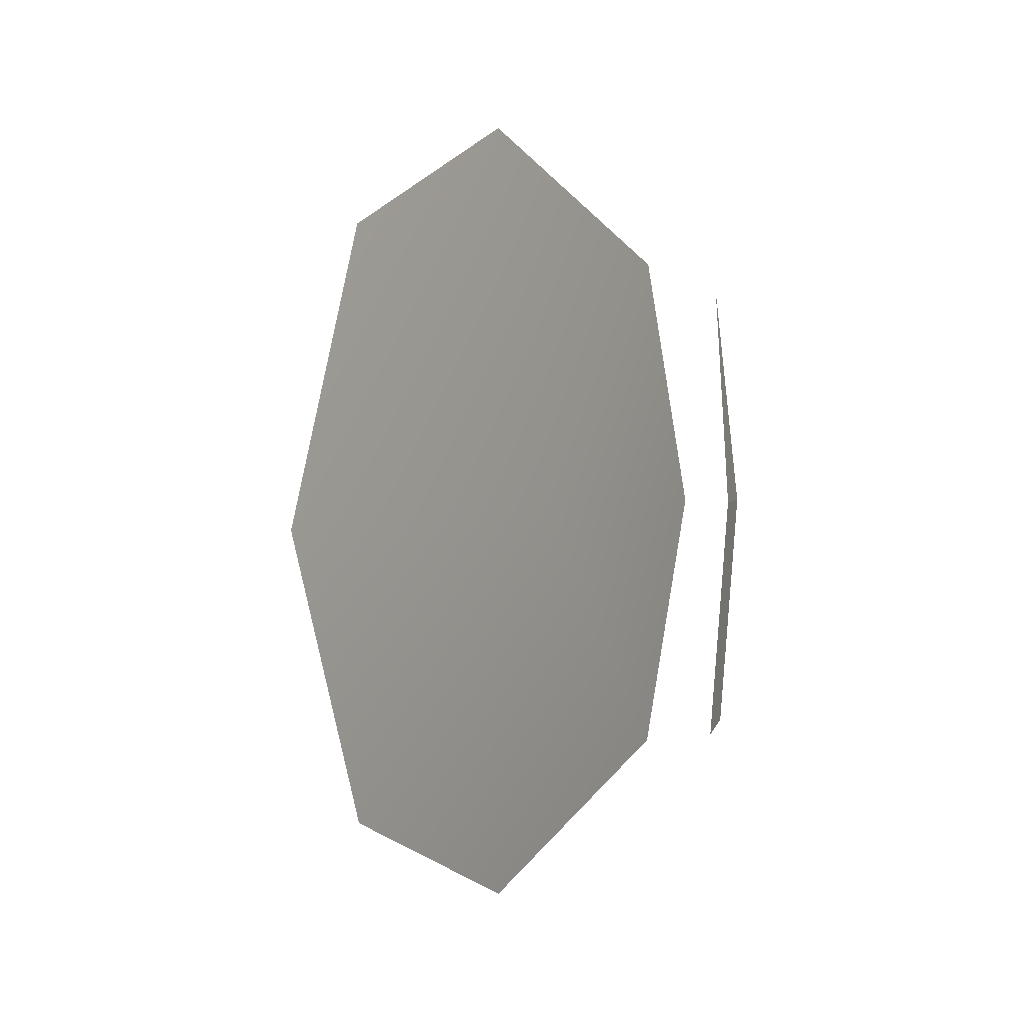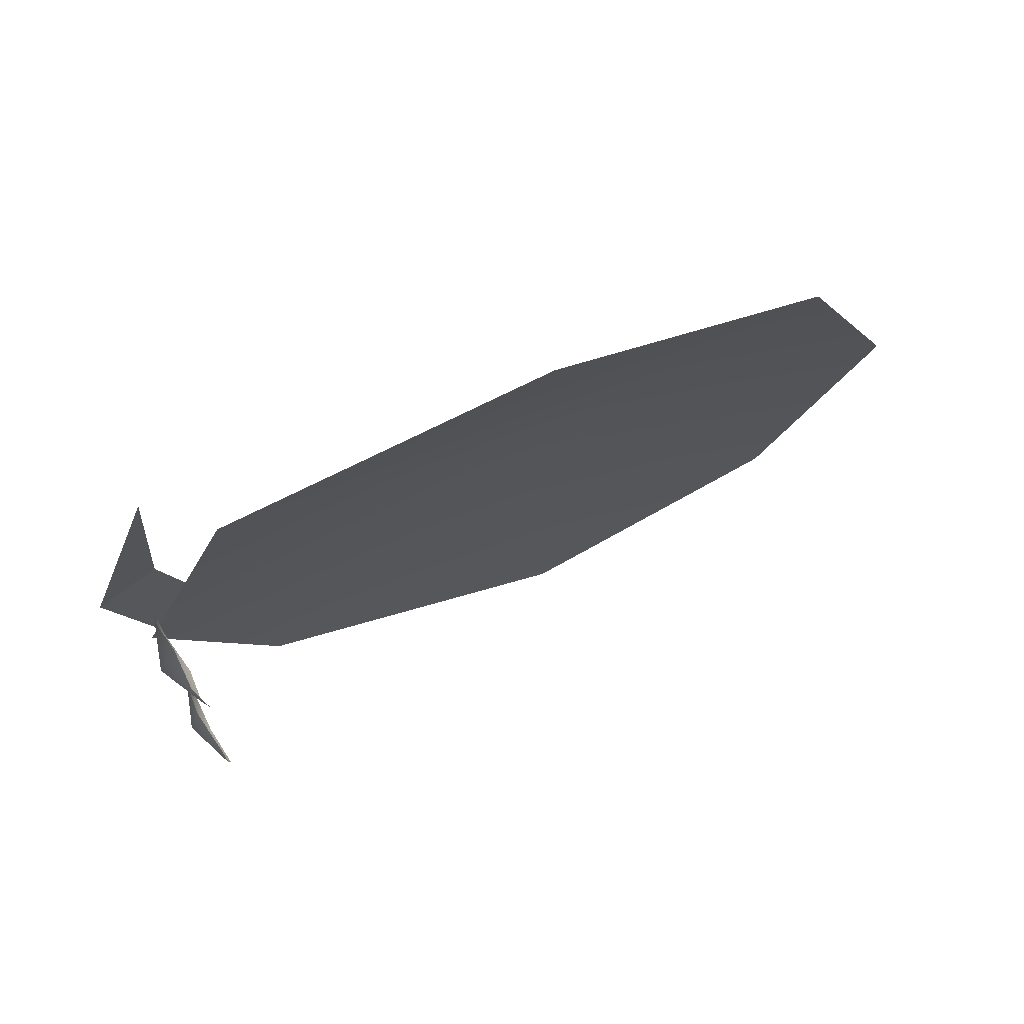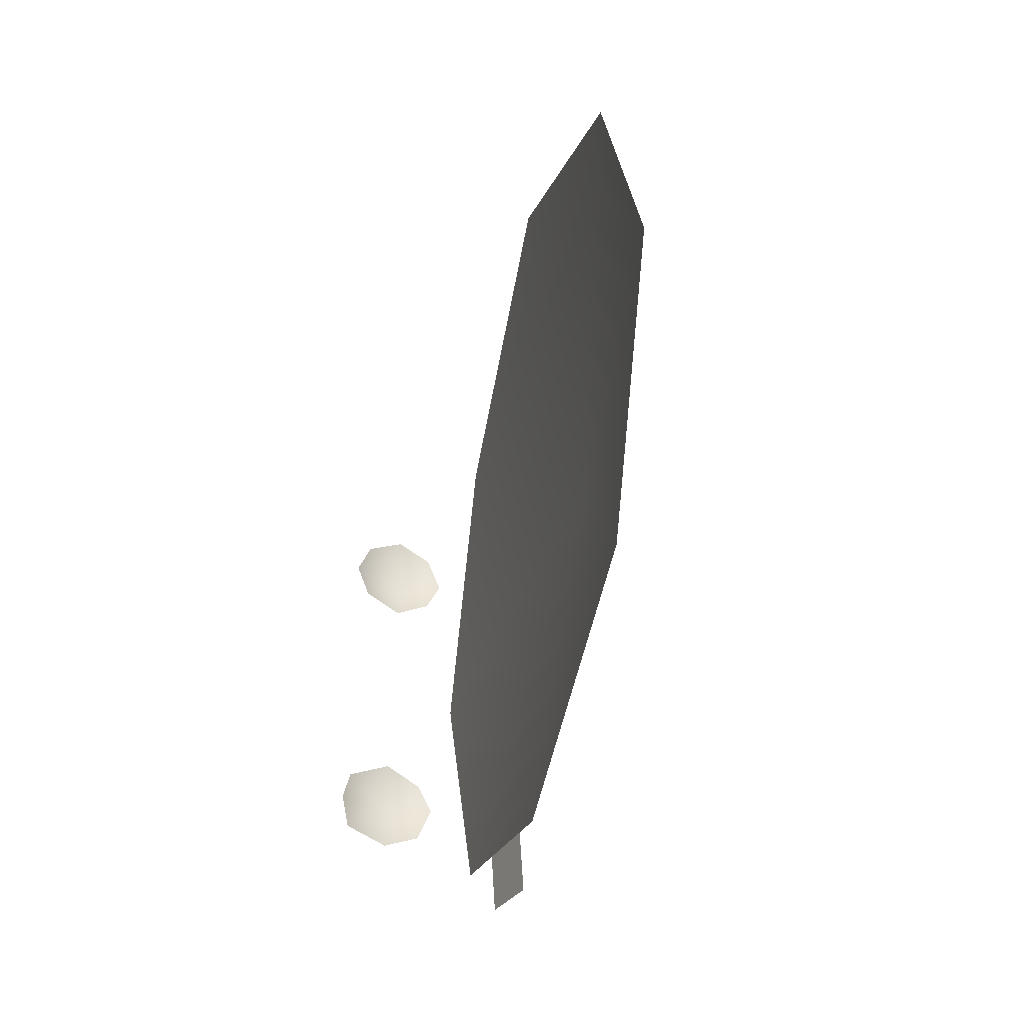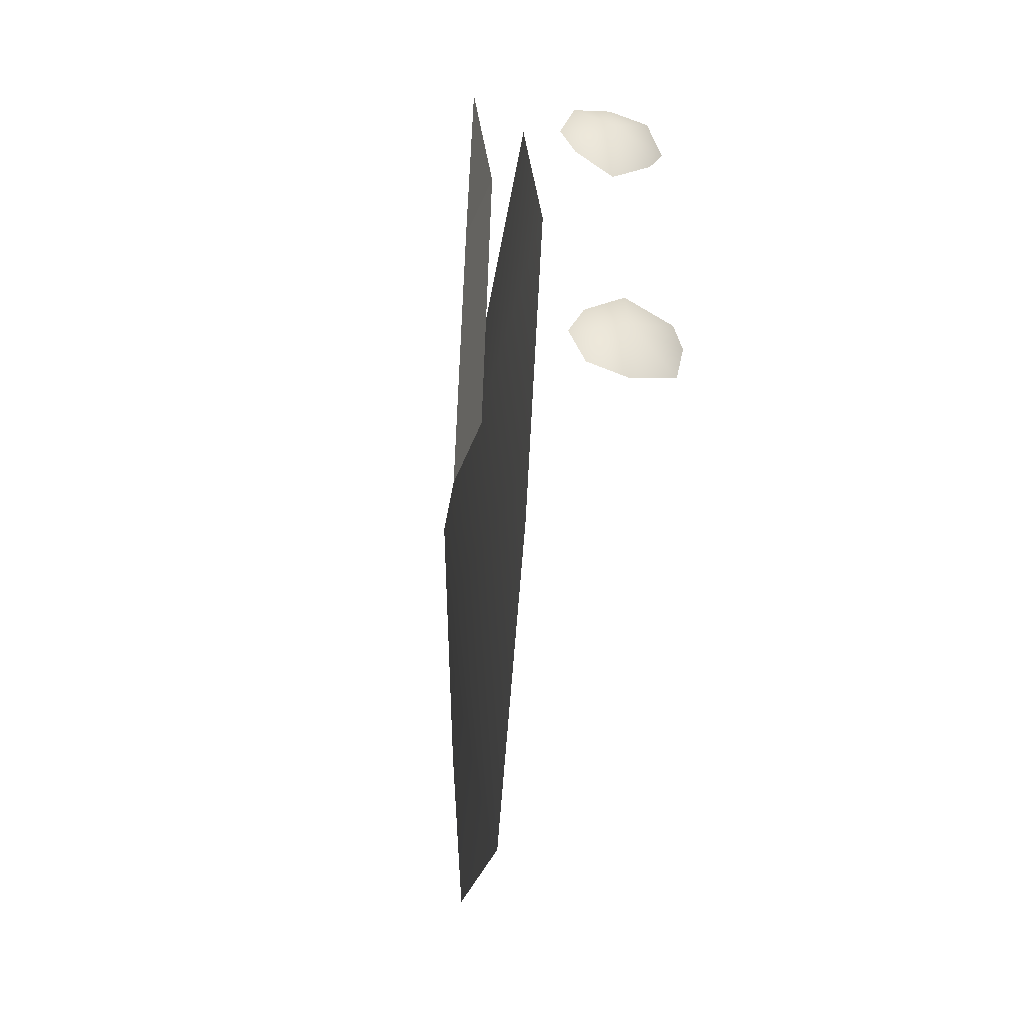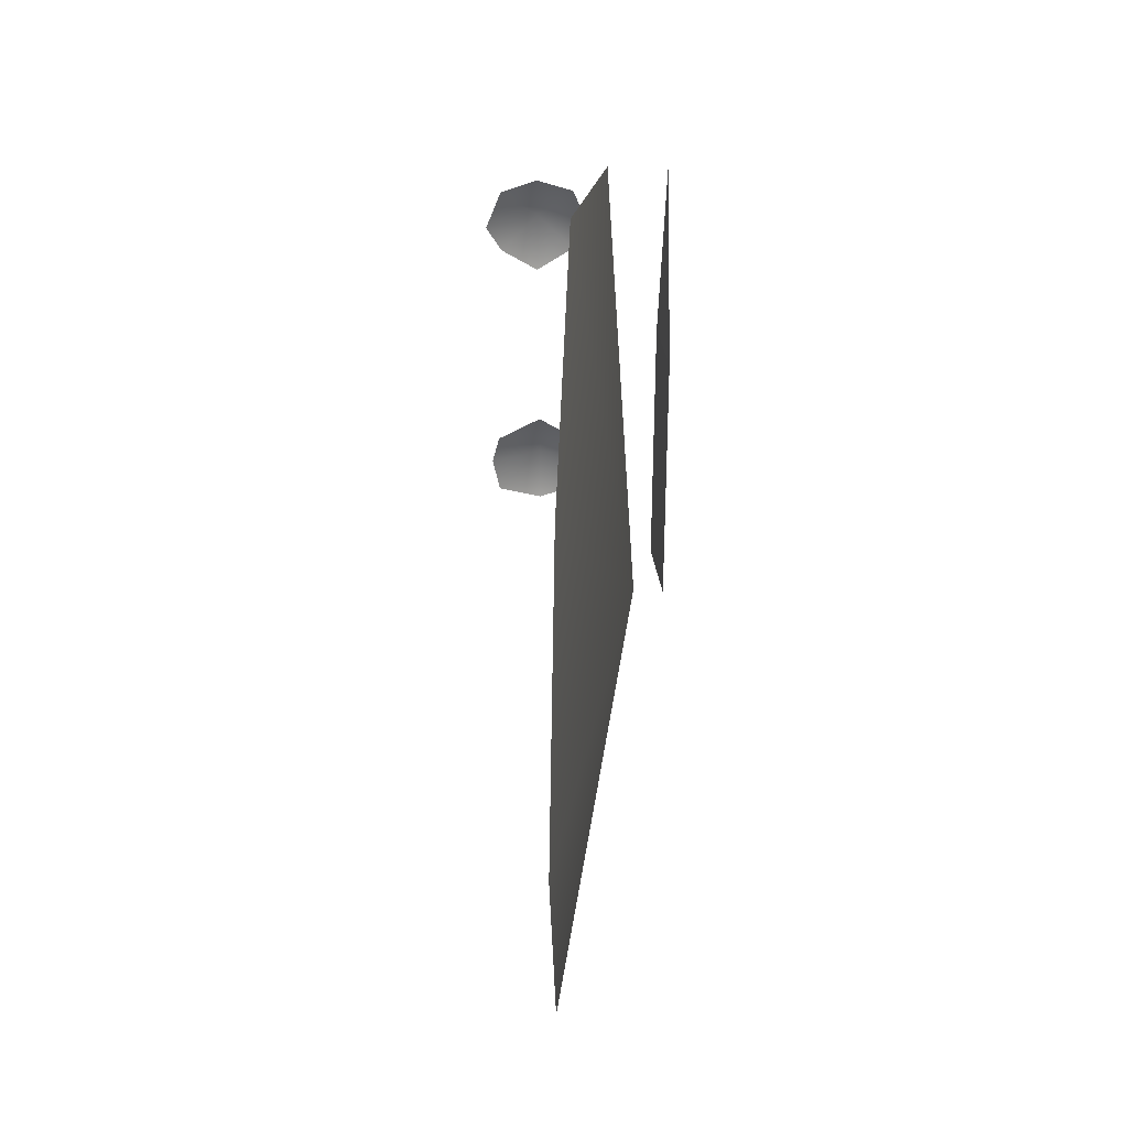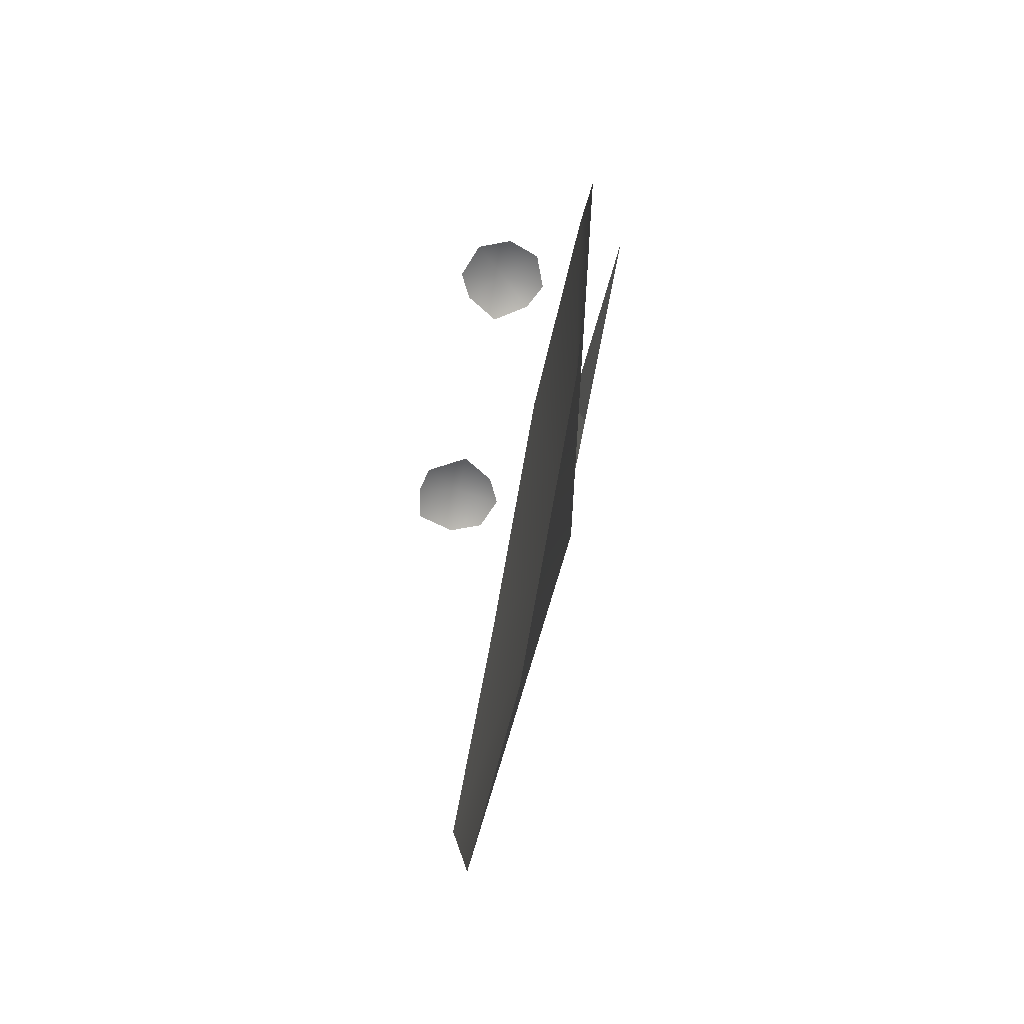
<metadata>
{"format":"obj","ext":"obj","renderer":"f3d","projection":"perspective","resolution":1024,"background":"white","views":[{"elev":2.4,"azim":-152.5,"up":"+Y"},{"elev":75.3,"azim":65.8,"up":"+Y"},{"elev":-38.0,"azim":165.0,"up":"+Y"},{"elev":-43.1,"azim":-8.4,"up":"+Y"},{"elev":36.6,"azim":-177.4,"up":"+Y"},{"elev":-68.2,"azim":168.8,"up":"+Z"}]}
</metadata>
<code>
v -17 0 64
v -19 0 55
v -19 -36 48
v -19 -36 48
v -17 -35 57
v -17 0 64
v -19 0 55
v -17 0 64
v -18 33 52
v 5 18 55
v 7 22 54
v 0 22 58
v 0 15 55
v 5 18 55
v 0 22 58
v -5 18 56
v 0 15 55
v 0 22 58
v -7 22 56
v -5 18 56
v 0 22 58
v -5 27 56
v -7 22 56
v 0 22 58
v 0 29 55
v -5 27 56
v 0 22 58
v 5 27 55
v 0 29 55
v 0 22 58
v 7 22 54
v 5 27 55
v 0 22 58
v 6 -24 57
v 7 -19 57
v 0 -19 60
v 0 -26 58
v 6 -24 57
v 0 -19 60
v -5 -24 58
v 0 -26 58
v 0 -19 60
v -7 -19 58
v -5 -24 58
v 0 -19 60
v -5 -15 58
v -7 -19 58
v 0 -19 60
v 0 -12 58
v -5 -15 58
v 0 -19 60
v 6 -15 57
v 0 -12 58
v 0 -19 60
v 7 -19 57
v 6 -15 57
v 0 -19 60
v -7 0 -52
v -7 -37 -37
v -15 0 1
v -7 37 -37
v -7 0 -52
v -15 0 1
v -7 -37 -37
v -7 -53 0
v -15 0 1
v -7 -53 0
v -10 -37 44
v -15 0 1
v -10 -37 44
v -10 0 59
v -15 0 1
v -10 0 59
v -10 37 44
v -15 0 1
v -10 37 44
v -7 53 0
v -15 0 1
v -7 53 0
v -7 37 -37
v -15 0 1
f 1 2 3
f 4 5 6
f 7 8 9
f 10 11 12
f 13 14 15
f 16 17 18
f 19 20 21
f 22 23 24
f 25 26 27
f 28 29 30
f 31 32 33
f 34 35 36
f 37 38 39
f 40 41 42
f 43 44 45
f 46 47 48
f 49 50 51
f 52 53 54
f 55 56 57
f 58 59 60
f 61 62 63
f 64 65 66
f 67 68 69
f 70 71 72
f 73 74 75
f 76 77 78
f 79 80 81

</code>
